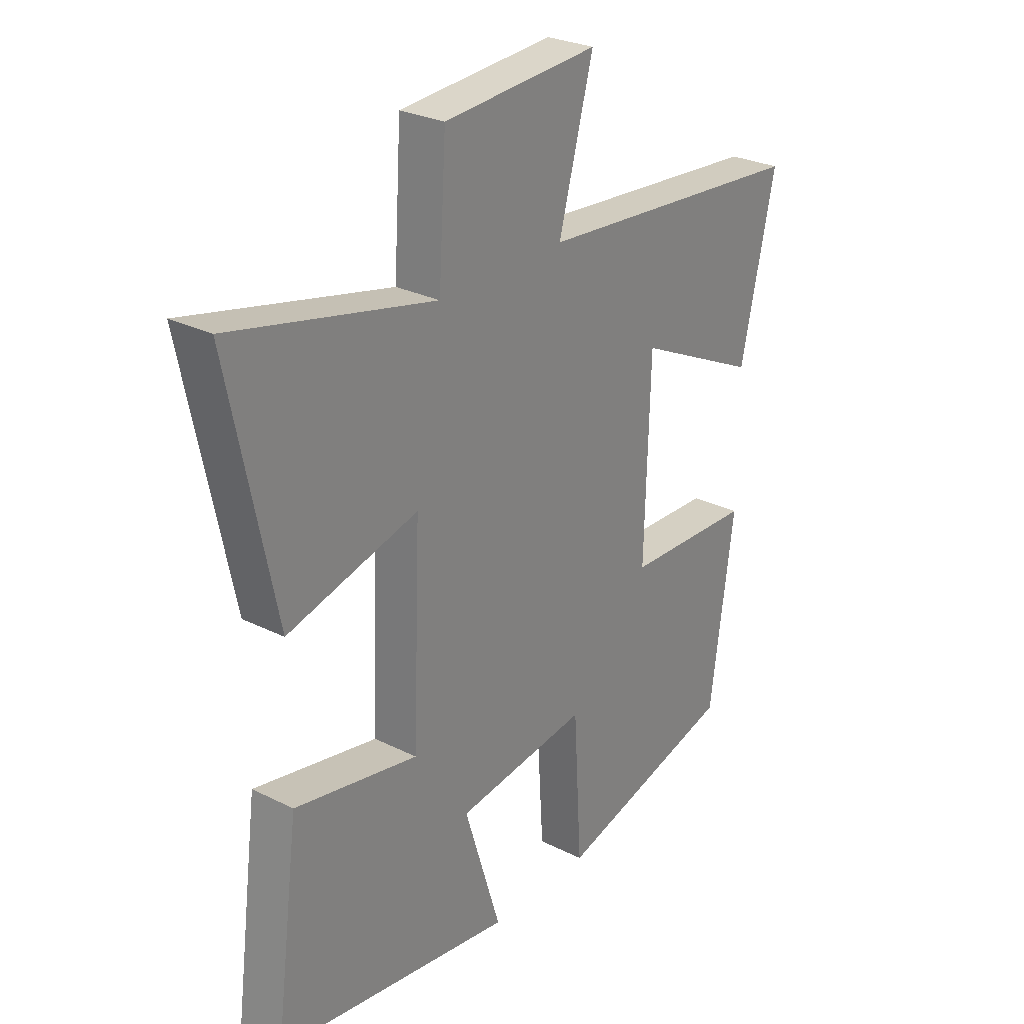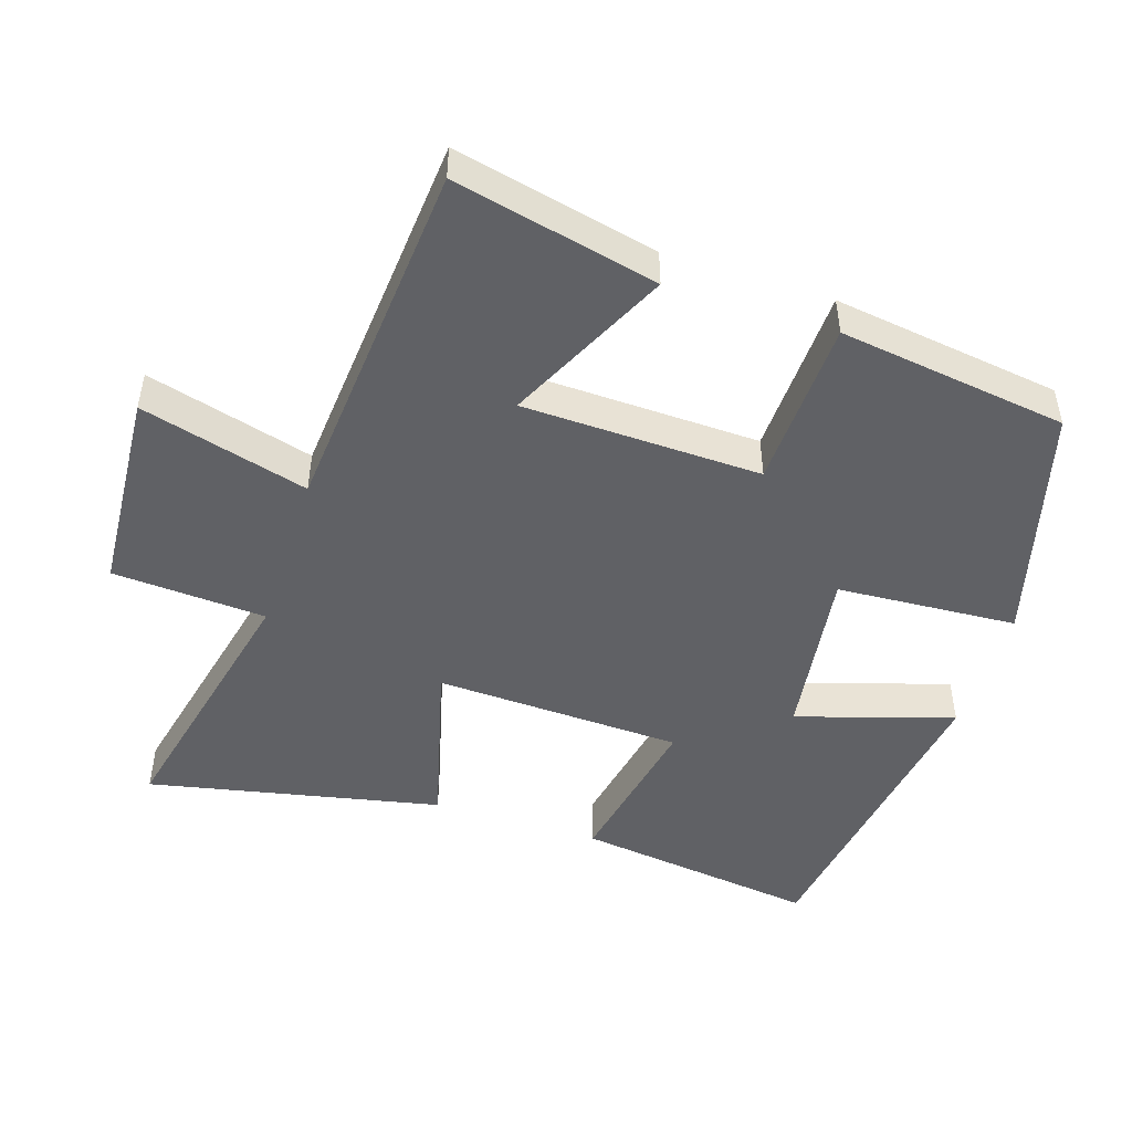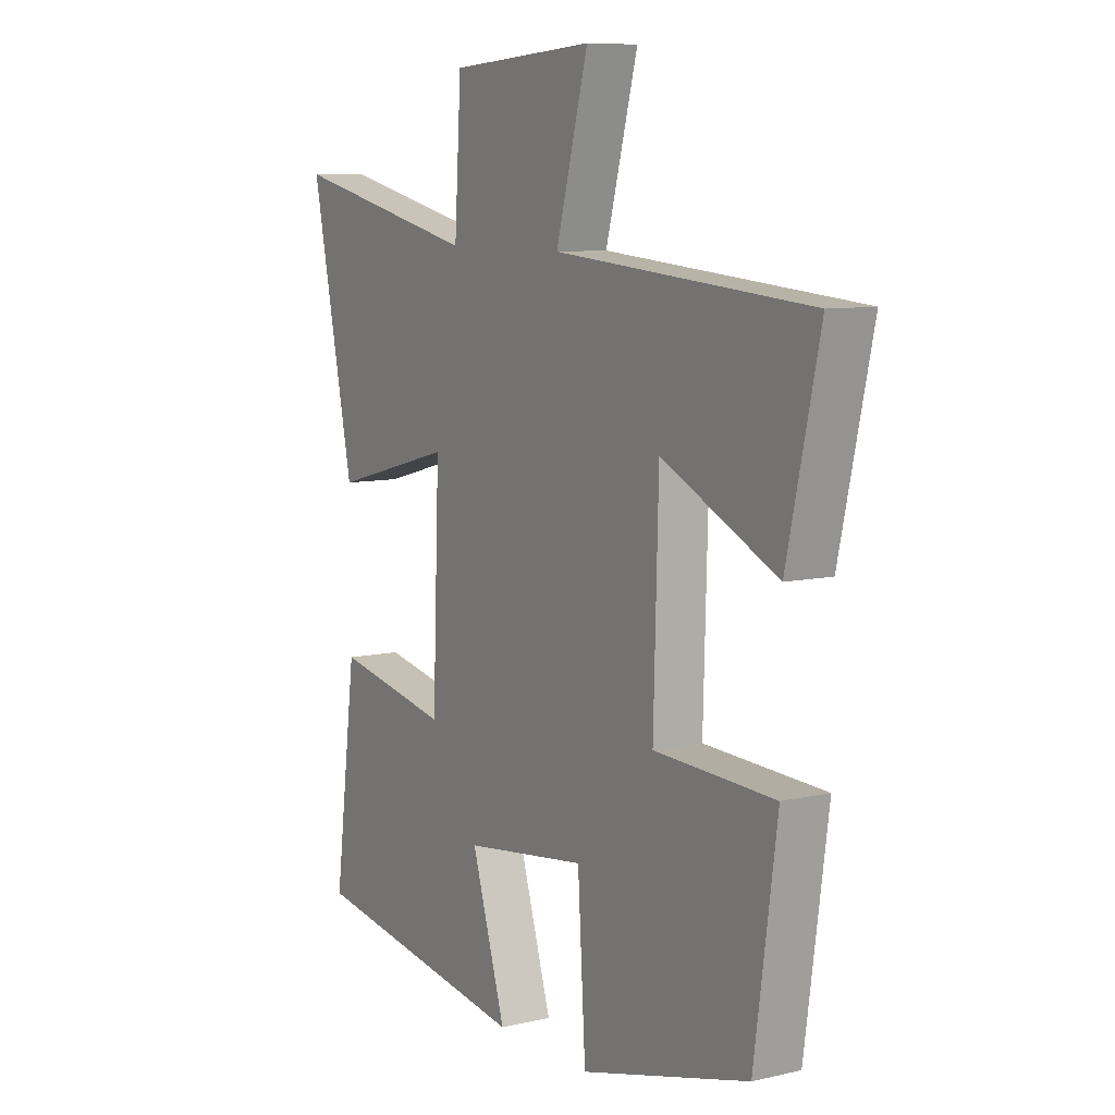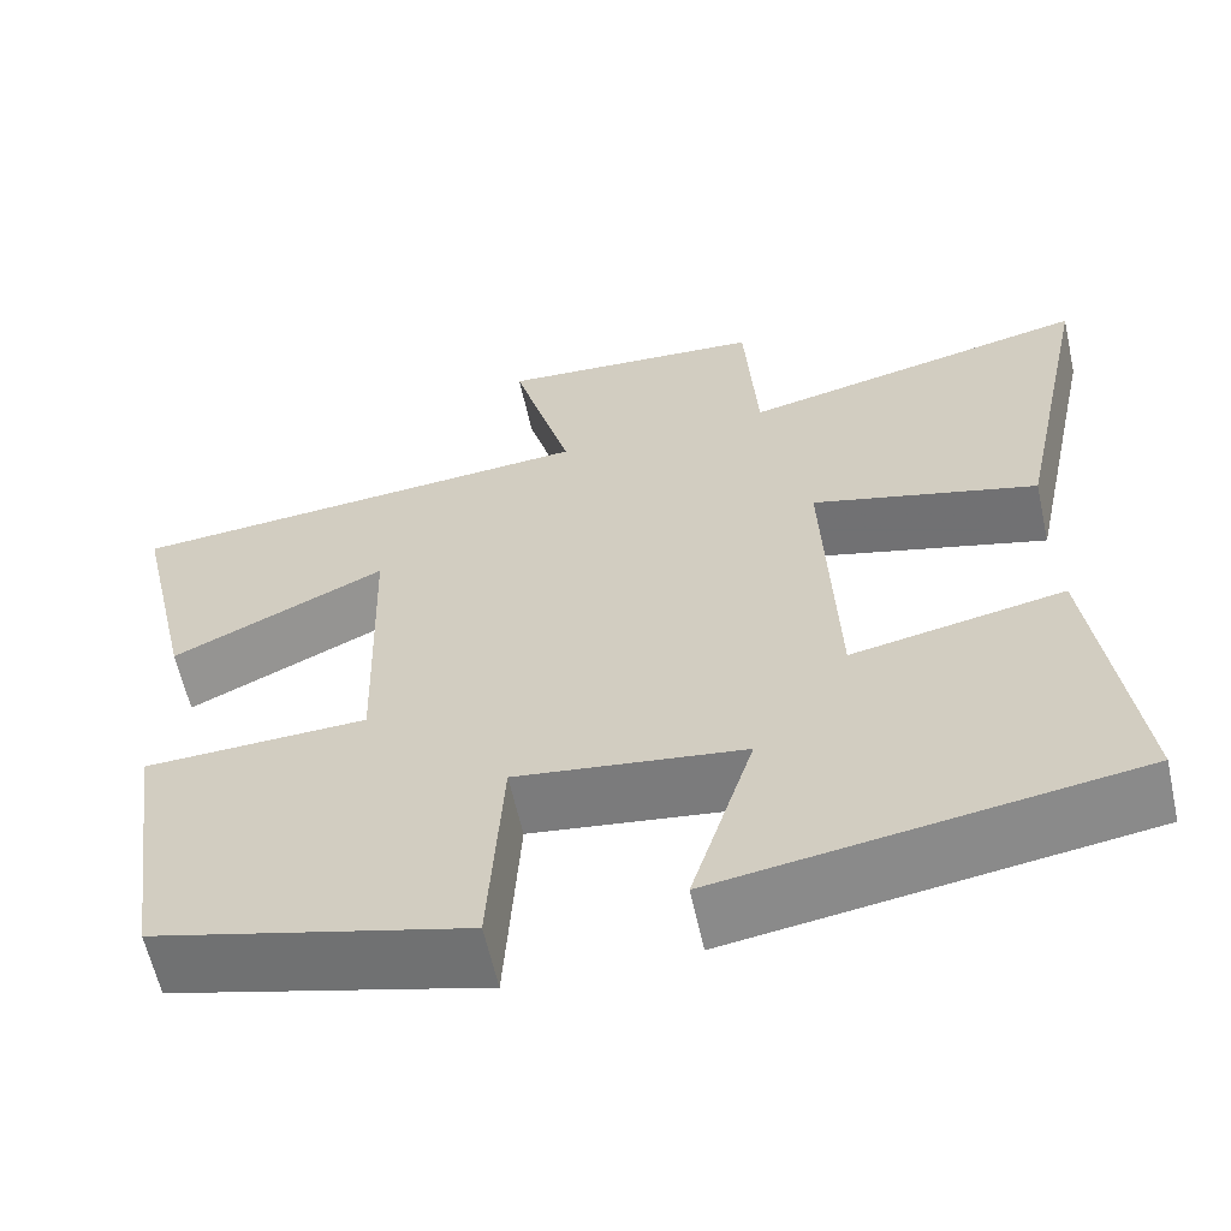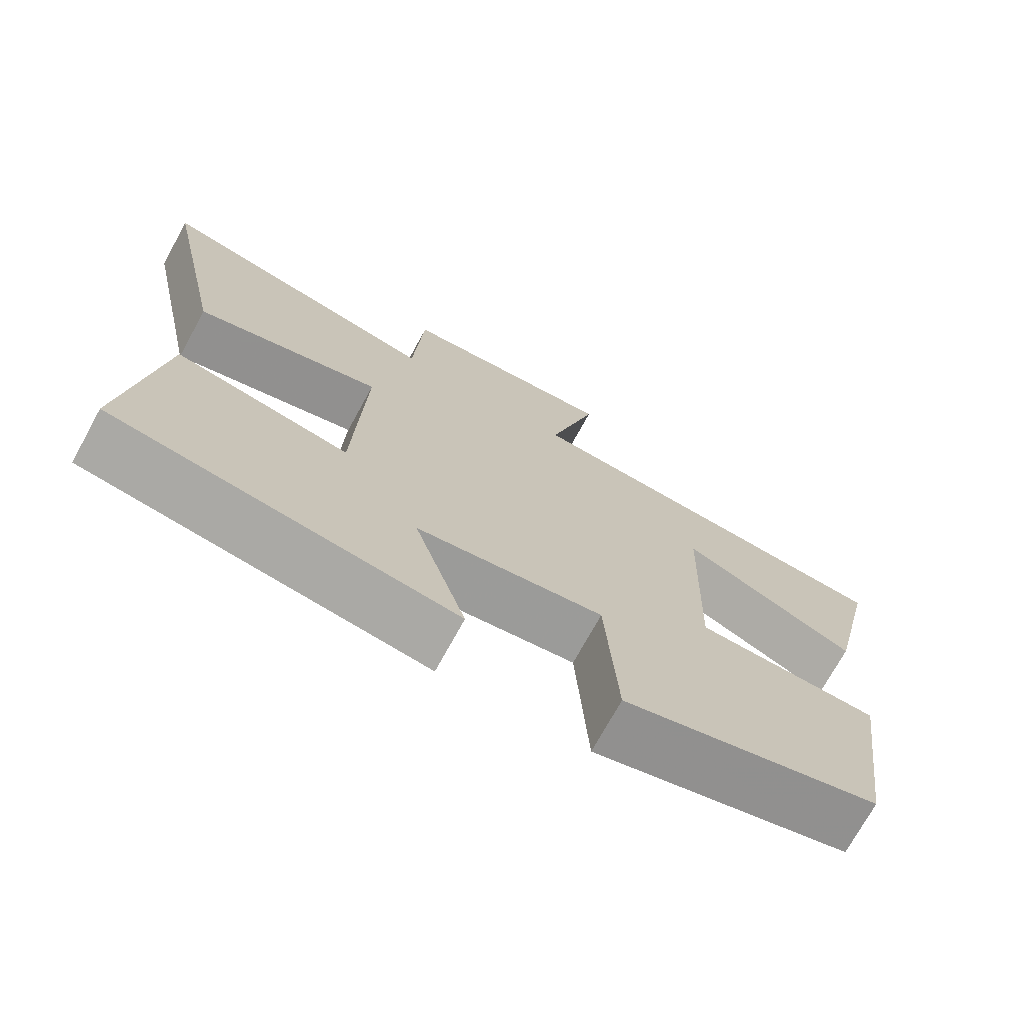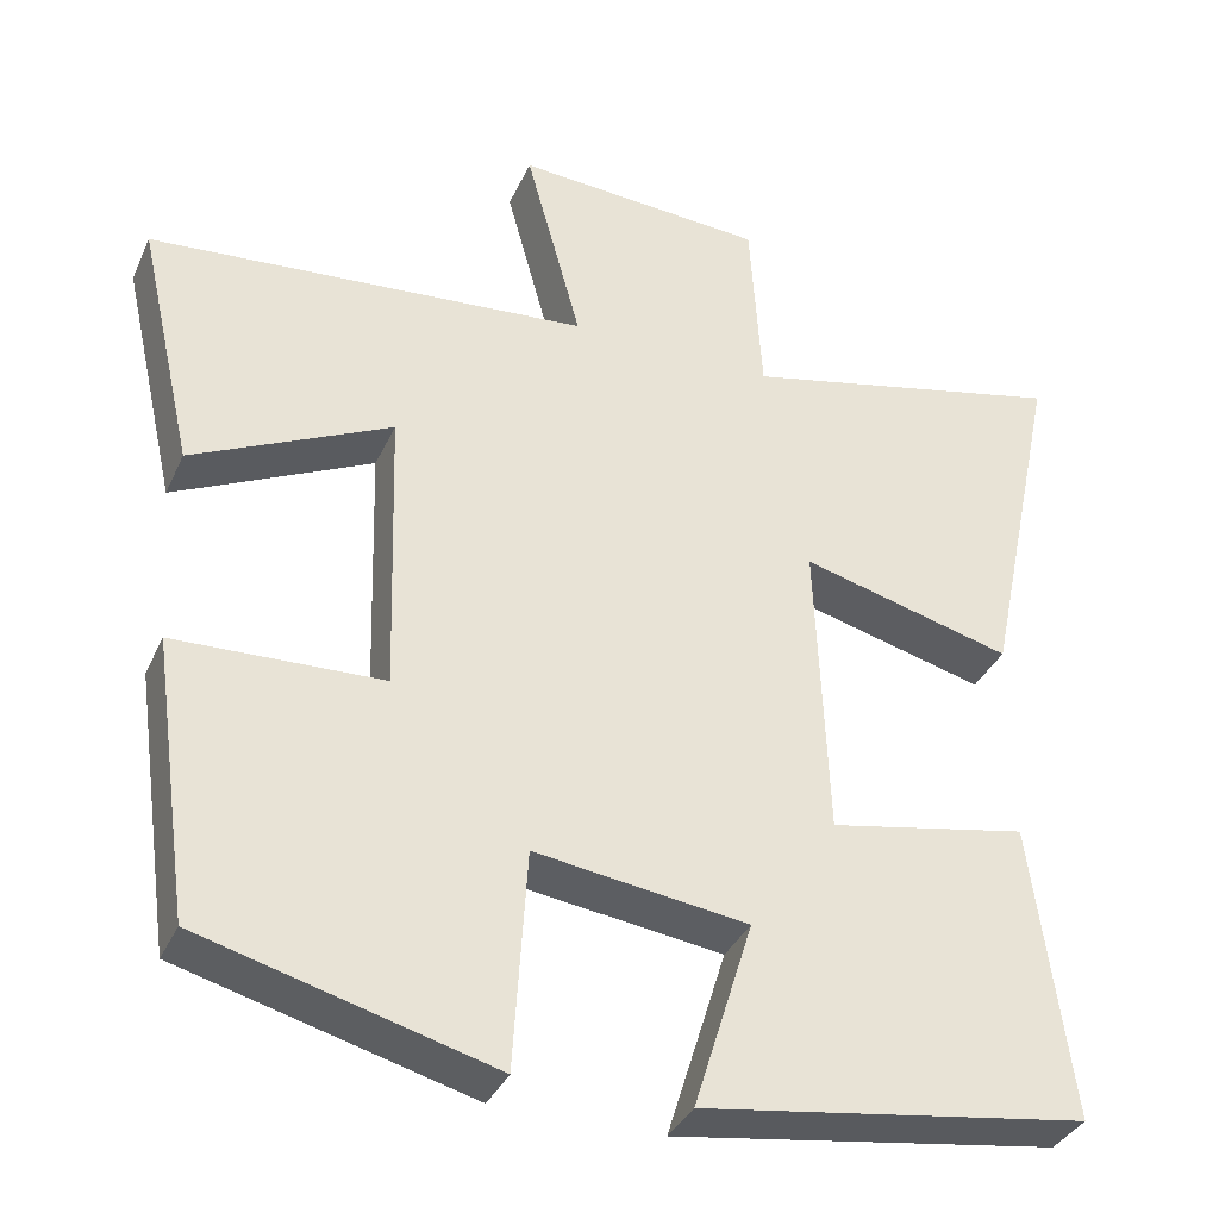
<metadata>
{"format":"obj","ext":"obj","renderer":"f3d","projection":"perspective","resolution":1024,"background":"white","views":[{"elev":27.5,"azim":-52.4,"up":"+Z"},{"elev":-48.2,"azim":72.1,"up":"+Y"},{"elev":8.6,"azim":58.1,"up":"+Z"},{"elev":-61.2,"azim":-167.5,"up":"+Z"},{"elev":-72.9,"azim":-28.8,"up":"+Z"},{"elev":-35.8,"azim":157.8,"up":"+Z"}]}
</metadata>
<code>
v -0.546 0.07 -0.431
v -0.5 0.07 -0.08
v -0.264 0.07 -0.126
v -0.25 0.07 0.232
v -0.5 0.07 0.166
v -0.588 0.07 0.588
v -0.2 0.07 0.5
v -0.186 0.07 0.722
v 0.11 0.07 0.742
v 0.044 0.07 0.5
v 0.566 0.07 0.457
v 0.5 0.07 0.163
v 0.264 0.07 0.276
v 0.254 0.07 -0.068
v 0.5 0.07 -0.077
v 0.454 0.07 -0.407
v 0.109 0.07 -0.5
v 0.093 0.07 -0.24
v -0.159 0.07 -0.274
v -0.089 0.07 -0.5
v -0.546 0 -0.431
v -0.5 0 -0.08
v -0.264 0 -0.126
v -0.25 0 0.232
v -0.5 0 0.166
v -0.588 0 0.588
v -0.2 0 0.5
v -0.186 0 0.722
v 0.11 0 0.742
v 0.044 0 0.5
v 0.566 0 0.457
v 0.5 0 0.163
v 0.264 0 0.276
v 0.254 0 -0.068
v 0.5 0 -0.077
v 0.454 0 -0.407
v 0.109 0 -0.5
v 0.093 0 -0.24
v -0.159 0 -0.274
v -0.089 0 -0.5
f 19 20 1 2
f 18 19 2 3
f 15 16 17 18
f 14 15 18 3
f 13 14 3 4
f 10 11 12 13
f 10 13 4
f 7 8 9 10
f 7 10 4 5
f 5 6 7
f 22 21 40 39
f 23 22 39 38
f 38 37 36 35
f 23 38 35 34
f 24 23 34 33
f 33 32 31 30
f 24 33 30
f 30 29 28 27
f 25 24 30 27
f 27 26 25
f 1 21 22 2
f 2 22 23 3
f 3 23 24 4
f 4 24 25 5
f 5 25 26 6
f 6 26 27 7
f 7 27 28 8
f 8 28 29 9
f 9 29 30 10
f 10 30 31 11
f 11 31 32 12
f 12 32 33 13
f 13 33 34 14
f 14 34 35 15
f 15 35 36 16
f 16 36 37 17
f 17 37 38 18
f 18 38 39 19
f 19 39 40 20
f 20 40 21 1

</code>
